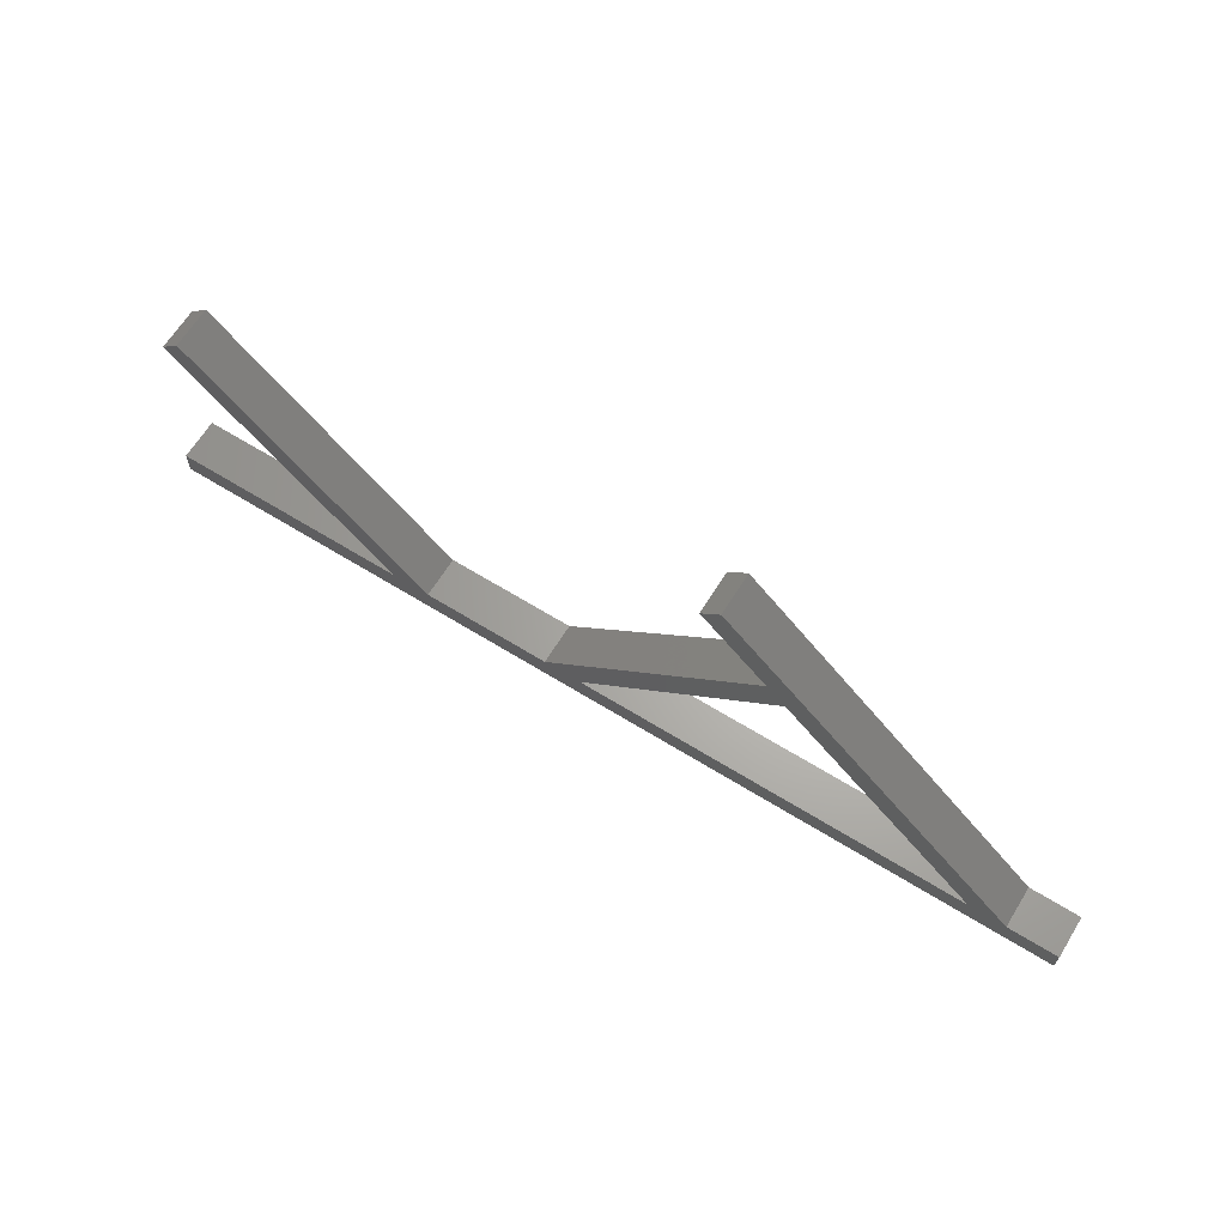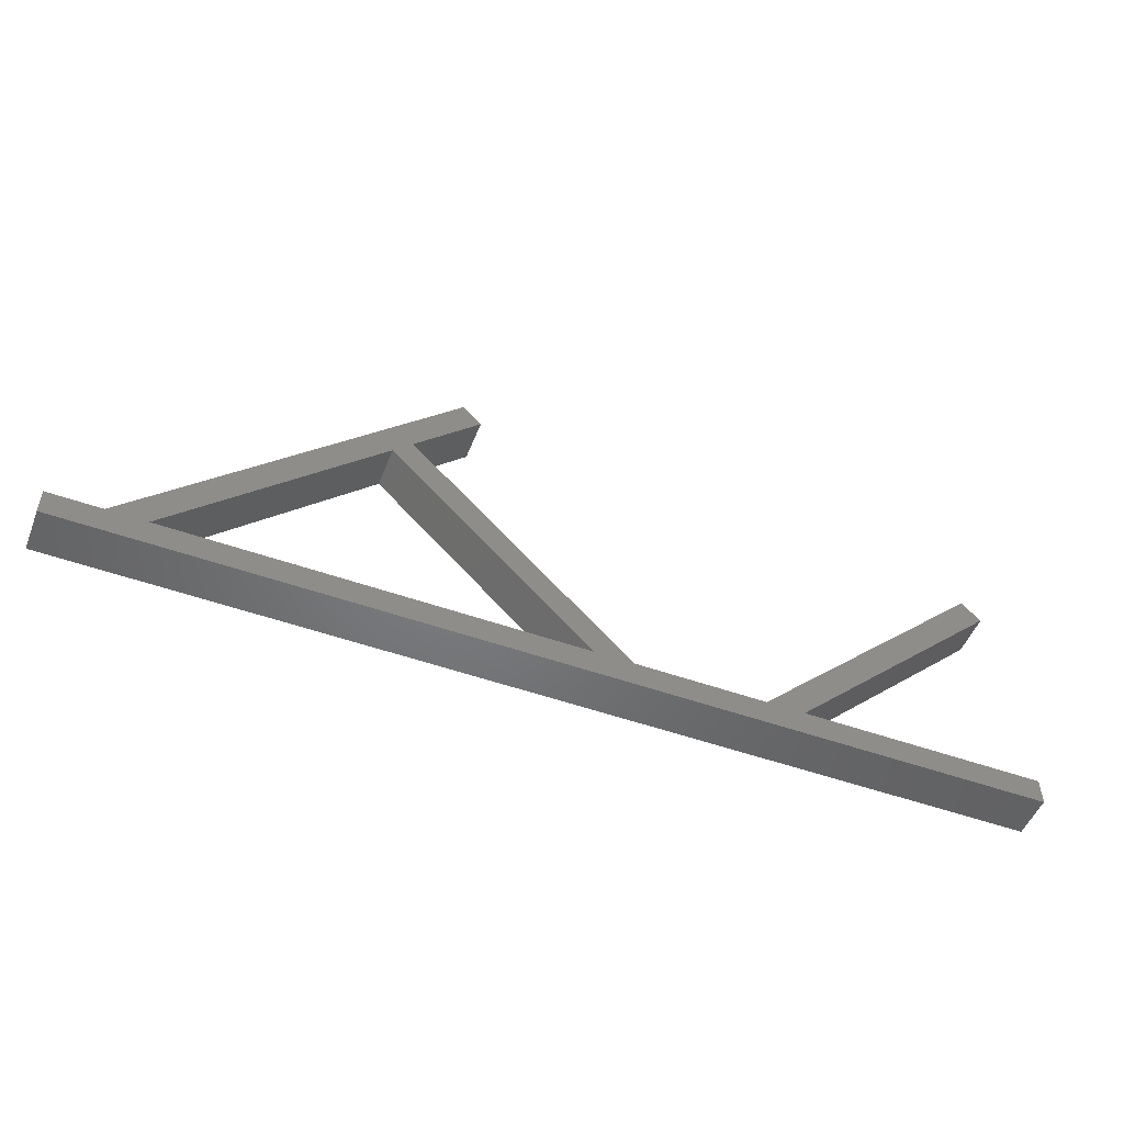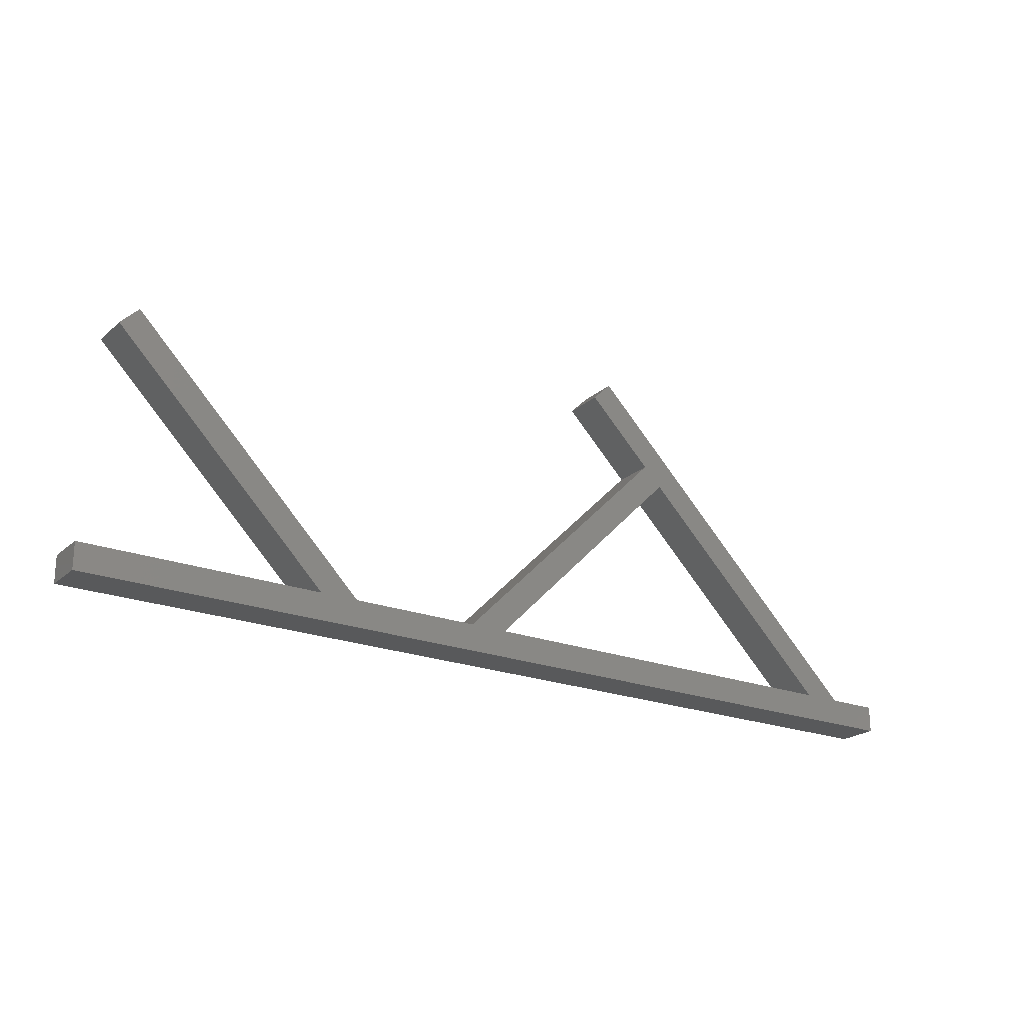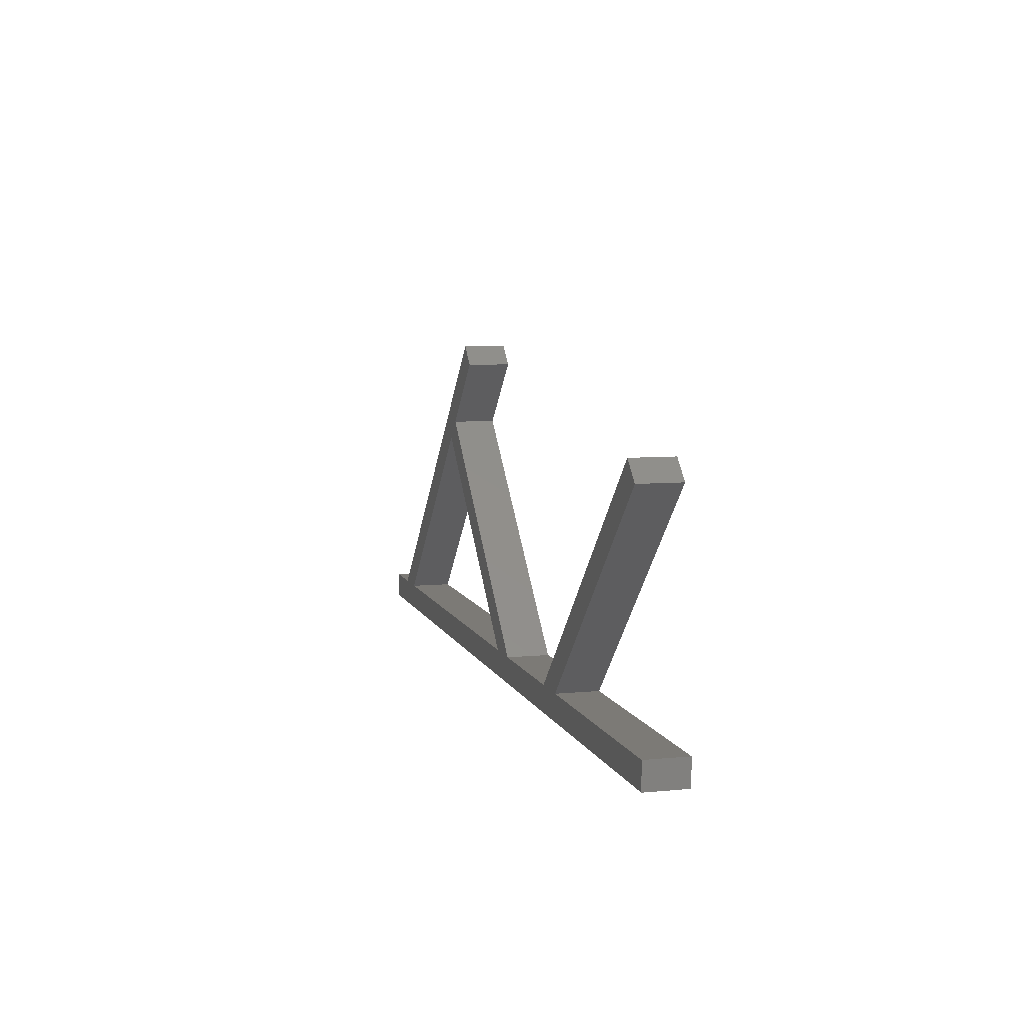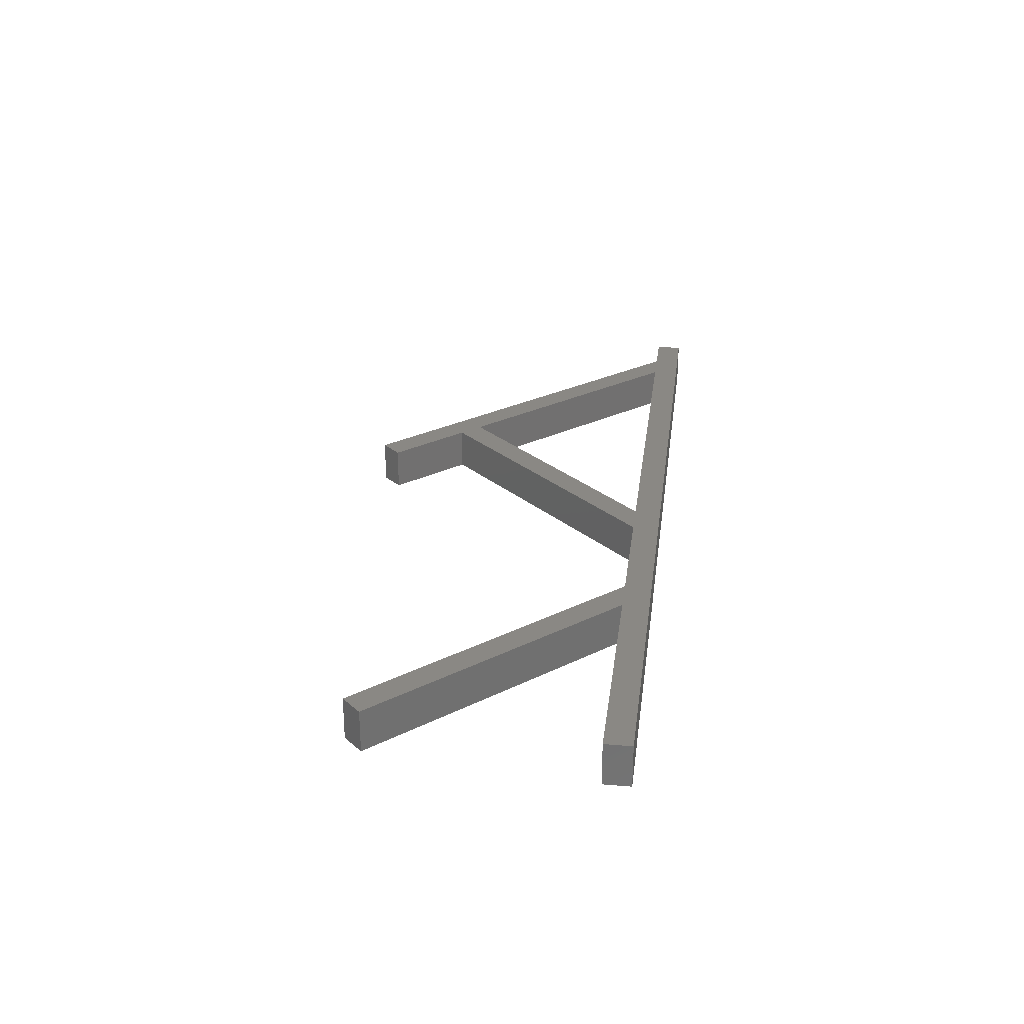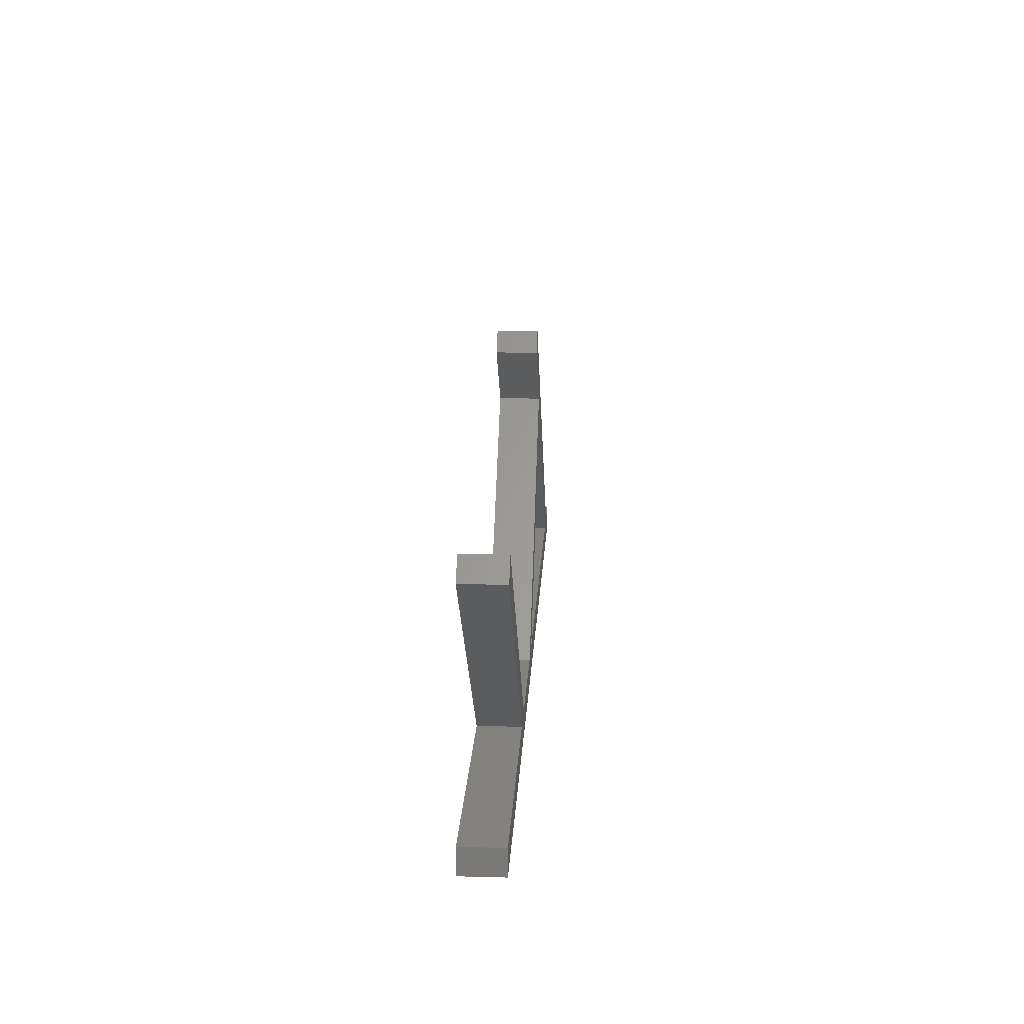
<metadata>
{"format":"stl","ext":"stl","renderer":"f3d","projection":"perspective","resolution":1024,"background":"white","views":[{"elev":65.5,"azim":31.8,"up":"+Y"},{"elev":-50.6,"azim":158.7,"up":"+Y"},{"elev":-21.9,"azim":-33.9,"up":"+Y"},{"elev":7.5,"azim":-105.3,"up":"+Y"},{"elev":27.0,"azim":-82.7,"up":"+Z"},{"elev":17.4,"azim":-87.0,"up":"+Y"}]}
</metadata>
<code>
# stl→obj: 32 verts, 64 faces
v 2.99 0.6 0
v 2.141 0.6 0
v 7.066 5.524 0
v 12.84 0.6 0
v 14 0.6 0
v 14 0 0
v 11.99 0.6 0
v 5.59 7 0
v 6.014 7.424 0
v 7.49 5.1 0
v -7 0 0
v -1.6 0.6 0
v -0.7515 0.6 0
v -6.5 5.5 0
v -6.076 5.924 0
v -7 0.6 0
v 7.066 5.524 0.95
v 2.141 0.6 0.95
v 2.99 0.6 0.95
v 14 0 0.95
v 14 0.6 0.95
v 12.84 0.6 0.95
v 11.99 0.6 0.95
v 6.014 7.424 0.95
v 5.59 7 0.95
v 7.49 5.1 0.95
v -0.7515 0.6 0.95
v -1.6 0.6 0.95
v -7 0 0.95
v -6.076 5.924 0.95
v -6.5 5.5 0.95
v -7 0.6 0.95
f 1 2 3
f 4 5 6
f 4 6 7
f 3 8 9
f 10 3 9
f 11 12 13
f 11 13 2
f 12 14 15
f 13 12 15
f 11 16 12
f 6 11 1
f 4 7 10
f 7 6 1
f 1 11 2
f 4 10 9
f 10 1 3
f 17 18 19
f 20 21 22
f 23 20 22
f 24 25 17
f 24 17 26
f 27 28 29
f 18 27 29
f 30 31 28
f 30 28 27
f 28 32 29
f 19 29 20
f 26 23 22
f 19 20 23
f 18 29 19
f 24 26 22
f 17 19 26
f 4 21 5
f 4 22 21
f 9 22 4
f 9 24 22
f 8 24 9
f 8 25 24
f 3 25 8
f 3 17 25
f 2 17 3
f 2 18 17
f 13 18 2
f 13 27 18
f 15 27 13
f 15 30 27
f 14 30 15
f 14 31 30
f 12 31 14
f 12 28 31
f 16 28 12
f 16 32 28
f 11 32 16
f 11 29 32
f 6 29 11
f 6 20 29
f 5 20 6
f 5 21 20
f 10 26 1
f 19 1 26
f 7 23 10
f 26 10 23
f 1 19 7
f 23 7 19

</code>
